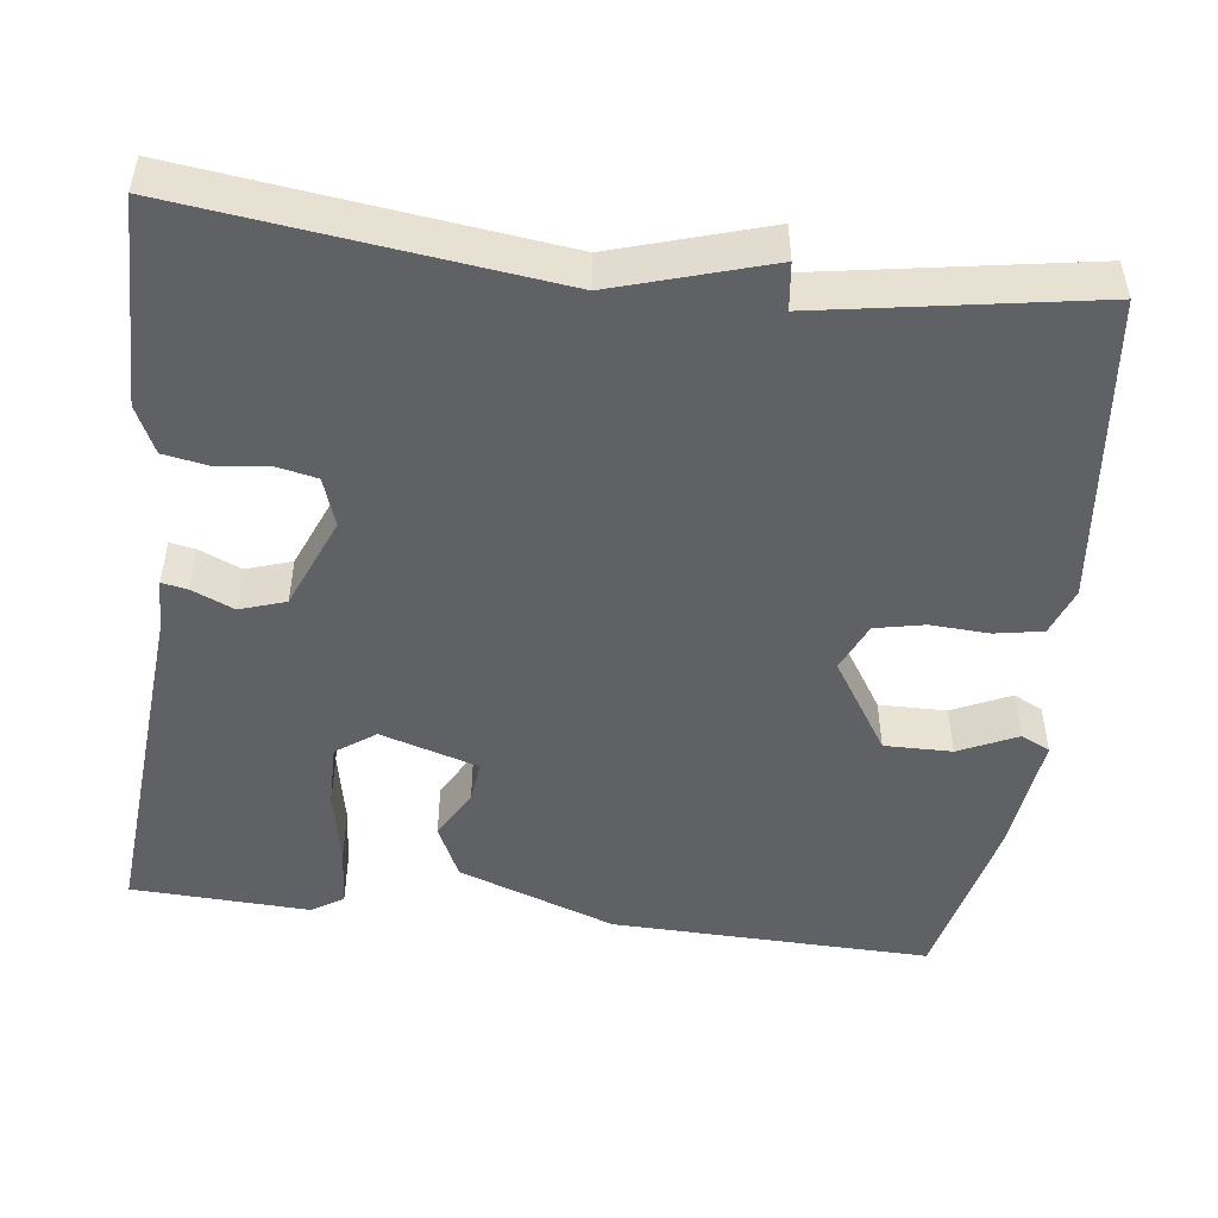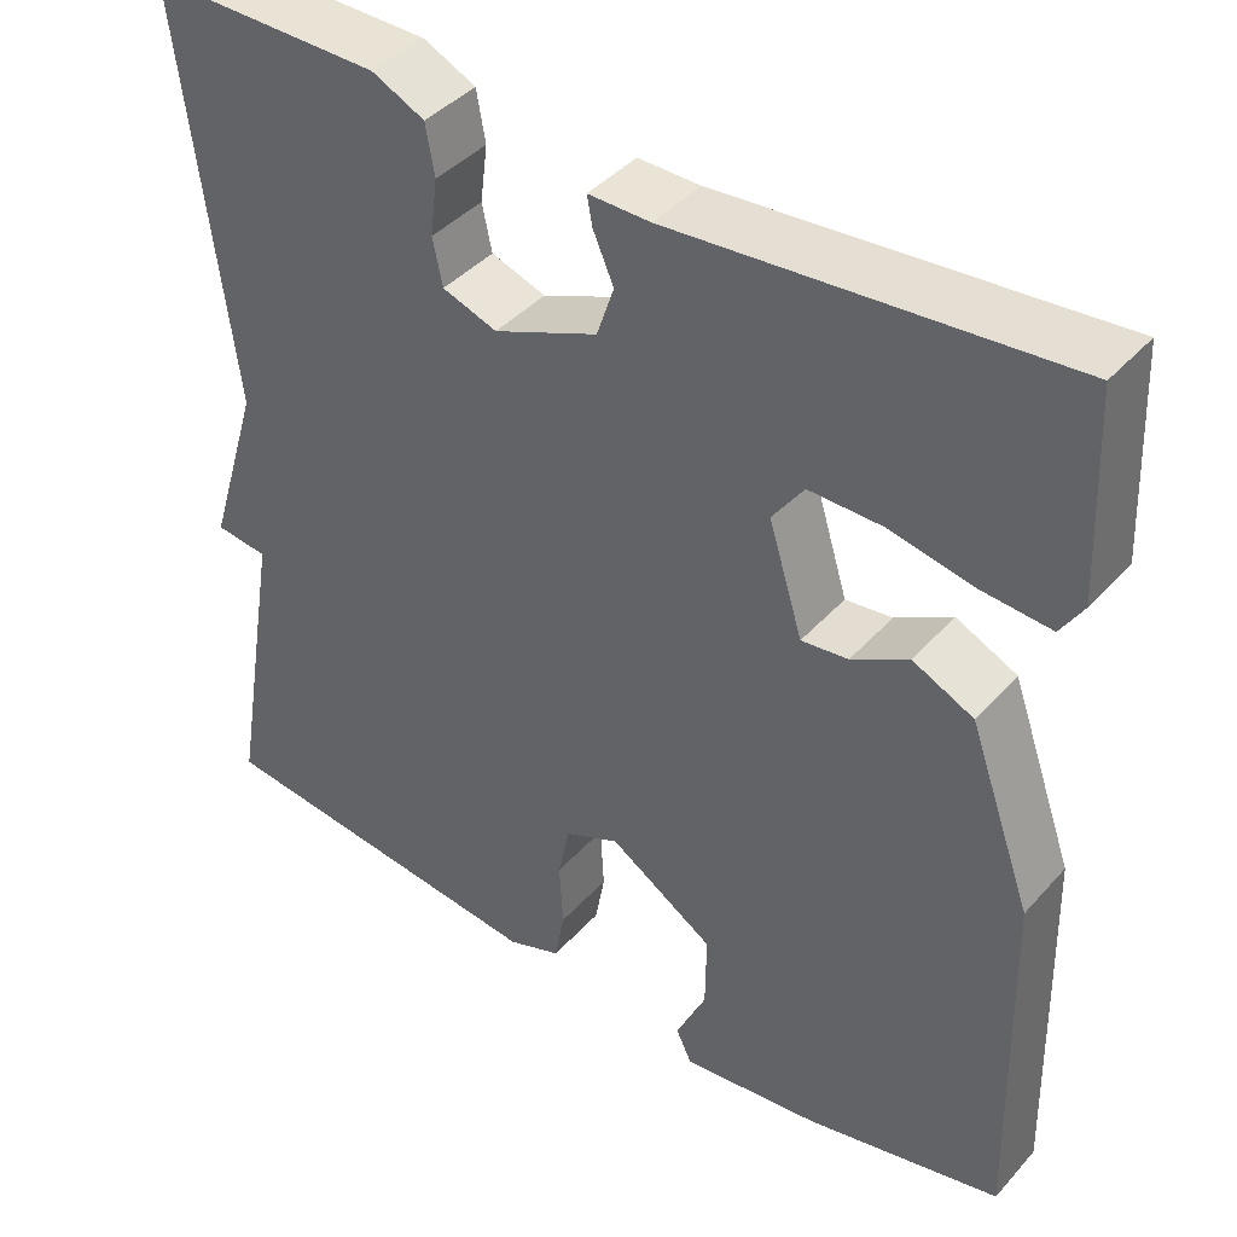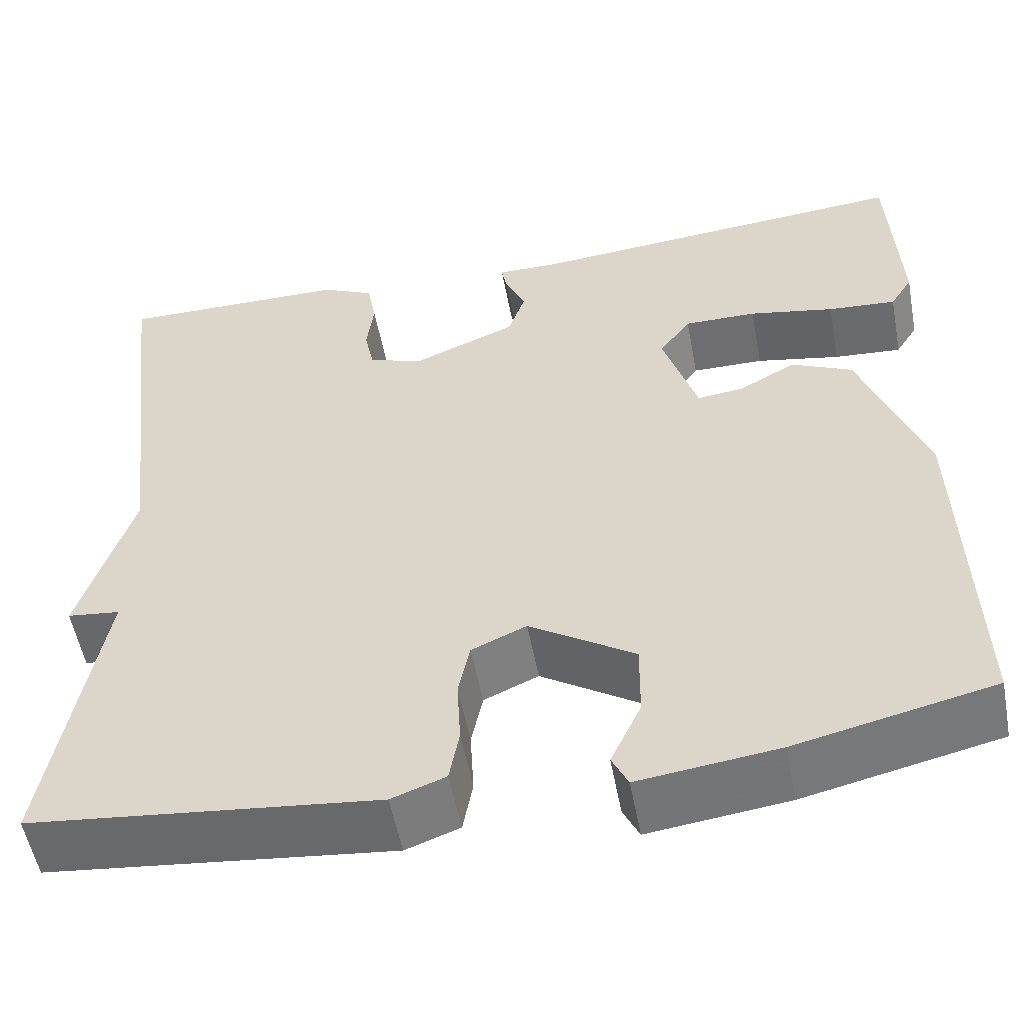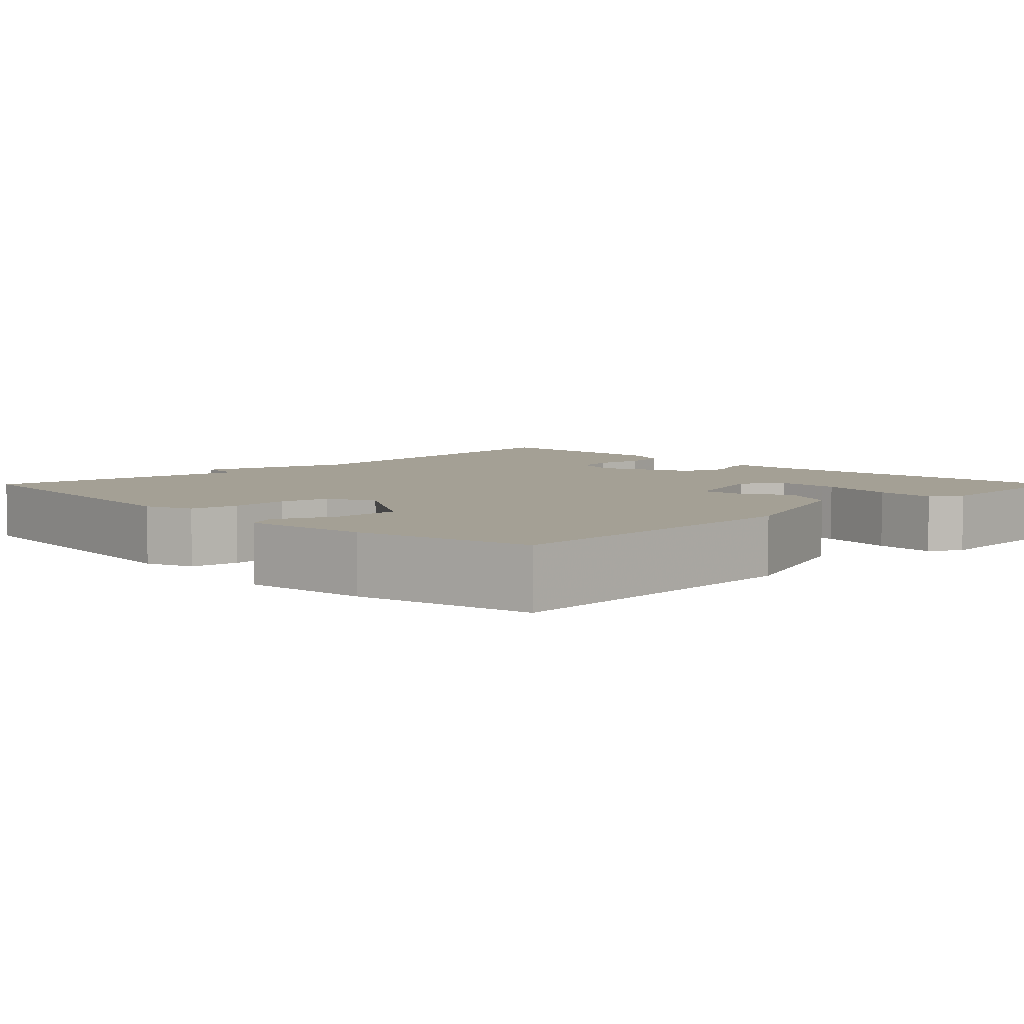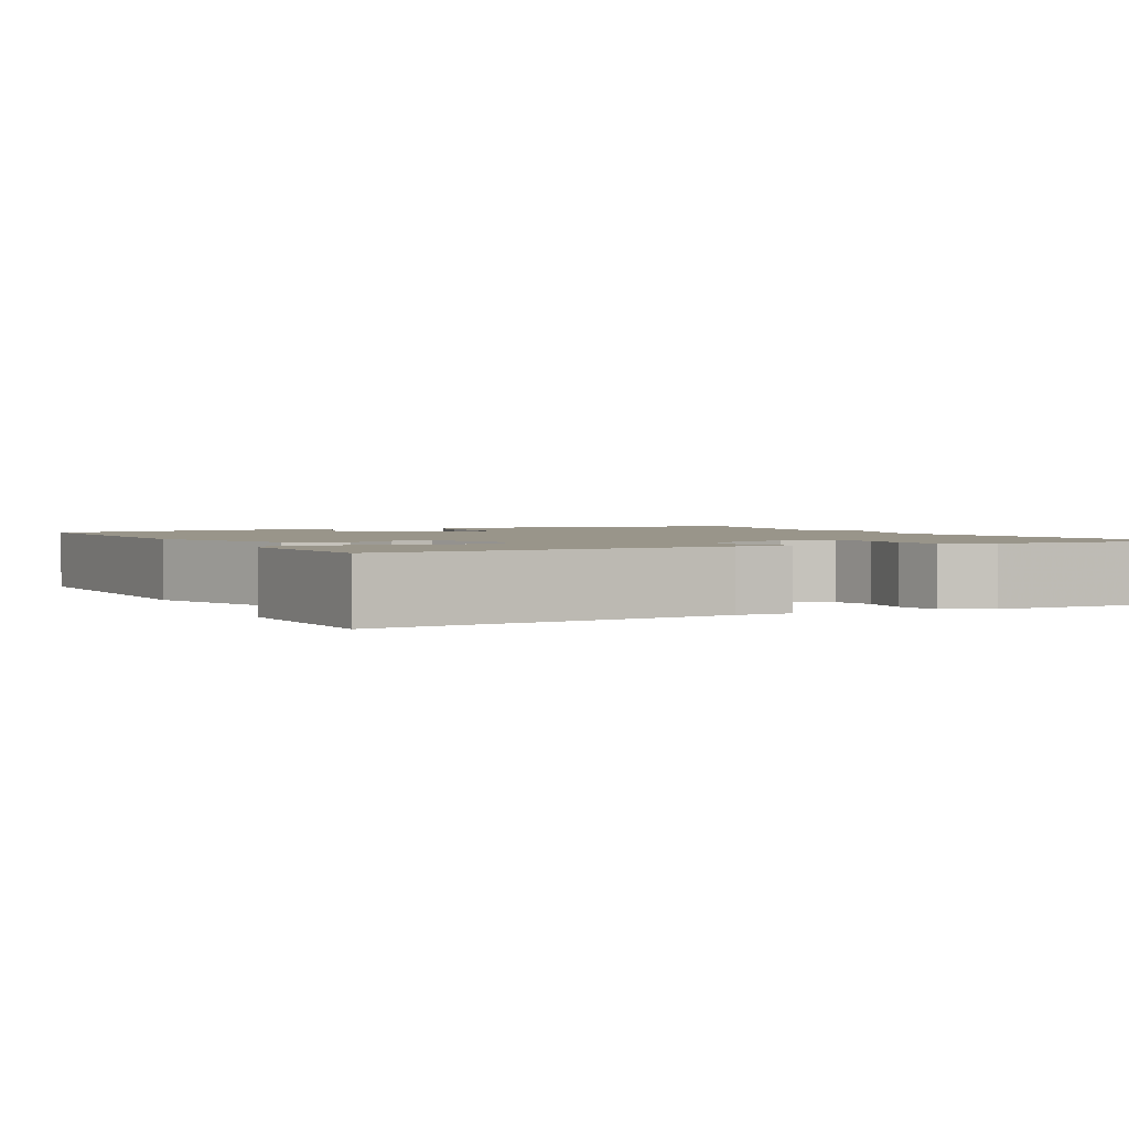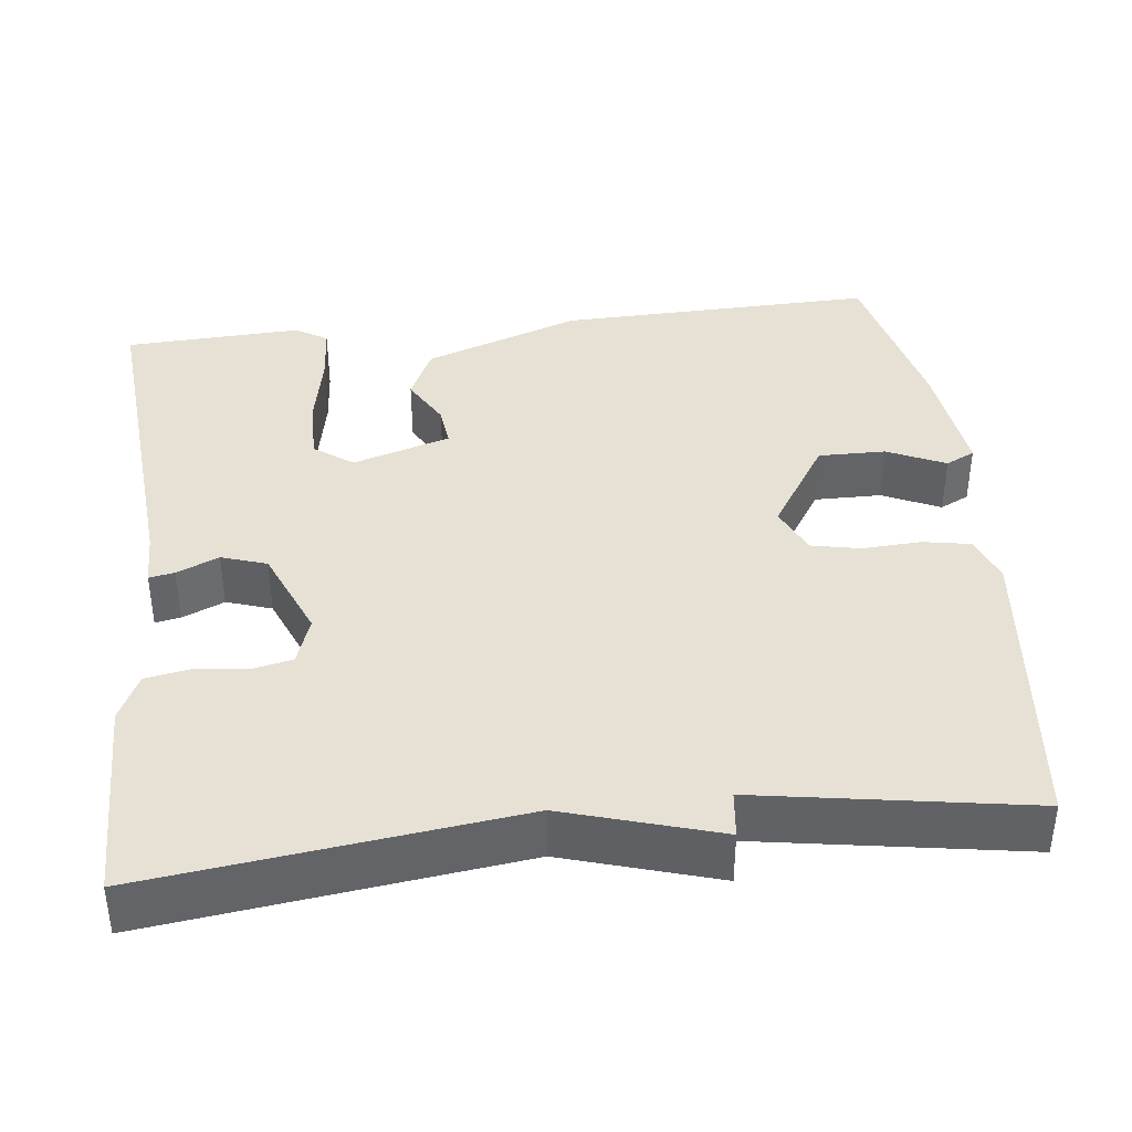
<metadata>
{"format":"obj","ext":"obj","renderer":"f3d","projection":"perspective","resolution":1024,"background":"white","views":[{"elev":-49.1,"azim":82.9,"up":"+Y"},{"elev":41.5,"azim":-142.3,"up":"+Z"},{"elev":-54.6,"azim":-169.3,"up":"+Z"},{"elev":5.8,"azim":-135.0,"up":"+Y"},{"elev":2.0,"azim":-27.3,"up":"+Y"},{"elev":39.1,"azim":83.3,"up":"+Y"}]}
</metadata>
<code>
v 0.5 0.07 0.5
v 0.443 0.07 0.039
v 0.502 0.07 -0.154
v 0.443 0.07 -0.161
v 0.5 0.07 -0.5
v 0.114 0.07 -0.543
v 0.054 0.07 -0.521
v 0.043 0.07 -0.461
v 0.047 0.07 -0.387
v 0.034 0.07 -0.325
v -0.027 0.07 -0.298
v -0.144 0.07 -0.373
v -0.143 0.07 -0.458
v -0.109 0.07 -0.531
v -0.127 0.07 -0.568
v -0.282 0.07 -0.549
v -0.5 0.07 -0.5
v -0.49 0.07 -0.099
v -0.419 0.07 0.099
v -0.351 0.07 0.131
v -0.288 0.07 0.096
v -0.236 0.07 0.09
v -0.198 0.07 0.213
v -0.233 0.07 0.262
v -0.314 0.07 0.261
v -0.409 0.07 0.242
v -0.485 0.07 0.236
v -0.51 0.07 0.276
v -0.5 0.07 0.5
v -0.066 0.07 0.465
v 0.003 0.07 0.466
v -0.003 0.07 0.434
v -0.026 0.07 0.381
v -0.007 0.07 0.324
v 0.109 0.07 0.276
v 0.17 0.07 0.297
v 0.181 0.07 0.349
v 0.173 0.07 0.413
v 0.183 0.07 0.469
v 0.242 0.07 0.497
v 0.5 0 0.5
v 0.443 0 0.039
v 0.502 0 -0.154
v 0.443 0 -0.161
v 0.5 0 -0.5
v 0.114 0 -0.543
v 0.054 0 -0.521
v 0.043 0 -0.461
v 0.047 0 -0.387
v 0.034 0 -0.325
v -0.027 0 -0.298
v -0.144 0 -0.373
v -0.143 0 -0.458
v -0.109 0 -0.531
v -0.127 0 -0.568
v -0.282 0 -0.549
v -0.5 0 -0.5
v -0.49 0 -0.099
v -0.419 0 0.099
v -0.351 0 0.131
v -0.288 0 0.096
v -0.236 0 0.09
v -0.198 0 0.213
v -0.233 0 0.262
v -0.314 0 0.261
v -0.409 0 0.242
v -0.485 0 0.236
v -0.51 0 0.276
v -0.5 0 0.5
v -0.066 0 0.465
v 0.003 0 0.466
v -0.003 0 0.434
v -0.026 0 0.381
v -0.007 0 0.324
v 0.109 0 0.276
v 0.17 0 0.297
v 0.181 0 0.349
v 0.173 0 0.413
v 0.183 0 0.469
v 0.242 0 0.497
f 40 1 2
f 39 40 2
f 38 39 2
f 37 38 2
f 2 3 4
f 37 2 4
f 36 37 4
f 7 8 9
f 6 7 9
f 5 6 9
f 4 5 9
f 36 4 9
f 35 36 9
f 34 35 9 10
f 33 34 10 11
f 30 31 32 33
f 29 30 33
f 28 29 33
f 27 28 33
f 26 27 33
f 25 26 33
f 24 25 33
f 23 24 33
f 33 11 12
f 23 33 12
f 22 23 12
f 21 22 12 13
f 20 21 13
f 19 20 13
f 17 18 19
f 16 17 19
f 15 16 19
f 14 15 19
f 13 14 19
f 42 41 80
f 42 80 79
f 42 79 78
f 42 78 77
f 44 43 42
f 44 42 77
f 44 77 76
f 49 48 47
f 49 47 46
f 49 46 45
f 49 45 44
f 49 44 76
f 49 76 75
f 50 49 75 74
f 51 50 74 73
f 73 72 71 70
f 73 70 69
f 73 69 68
f 73 68 67
f 73 67 66
f 73 66 65
f 73 65 64
f 73 64 63
f 52 51 73
f 52 73 63
f 52 63 62
f 53 52 62 61
f 53 61 60
f 53 60 59
f 59 58 57
f 59 57 56
f 59 56 55
f 59 55 54
f 59 54 53
f 1 41 42 2
f 2 42 43 3
f 3 43 44 4
f 4 44 45 5
f 5 45 46 6
f 6 46 47 7
f 7 47 48 8
f 8 48 49 9
f 9 49 50 10
f 10 50 51 11
f 11 51 52 12
f 12 52 53 13
f 13 53 54 14
f 14 54 55 15
f 15 55 56 16
f 16 56 57 17
f 17 57 58 18
f 18 58 59 19
f 19 59 60 20
f 20 60 61 21
f 21 61 62 22
f 22 62 63 23
f 23 63 64 24
f 24 64 65 25
f 25 65 66 26
f 26 66 67 27
f 27 67 68 28
f 28 68 69 29
f 29 69 70 30
f 30 70 71 31
f 31 71 72 32
f 32 72 73 33
f 33 73 74 34
f 34 74 75 35
f 35 75 76 36
f 36 76 77 37
f 37 77 78 38
f 38 78 79 39
f 39 79 80 40
f 40 80 41 1

</code>
